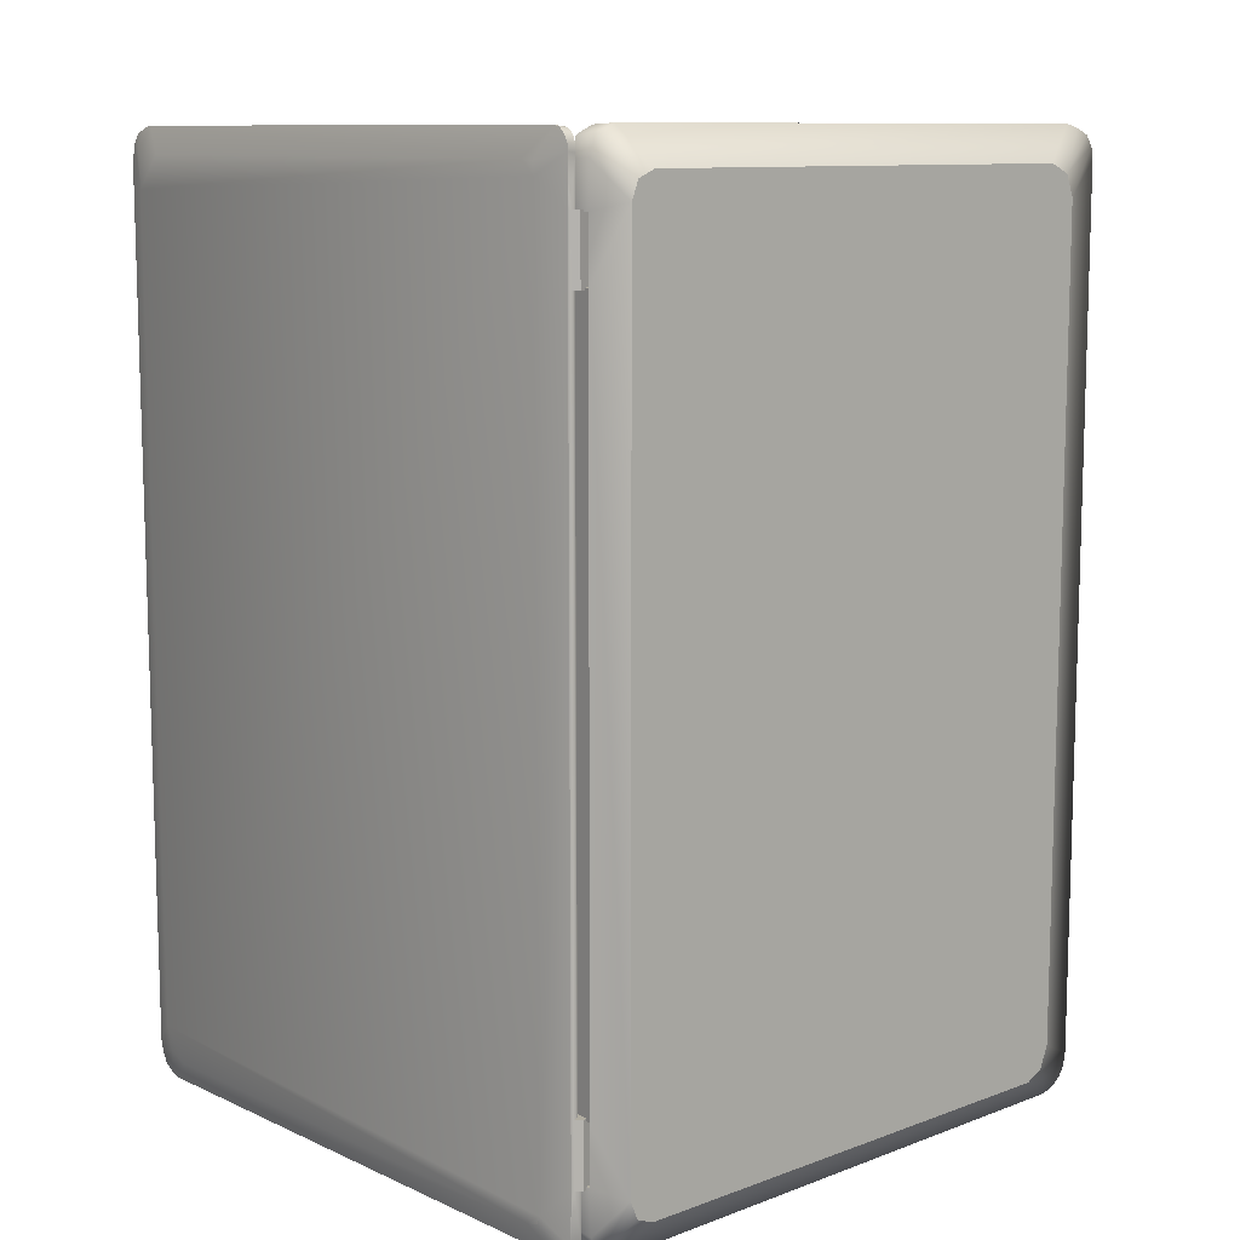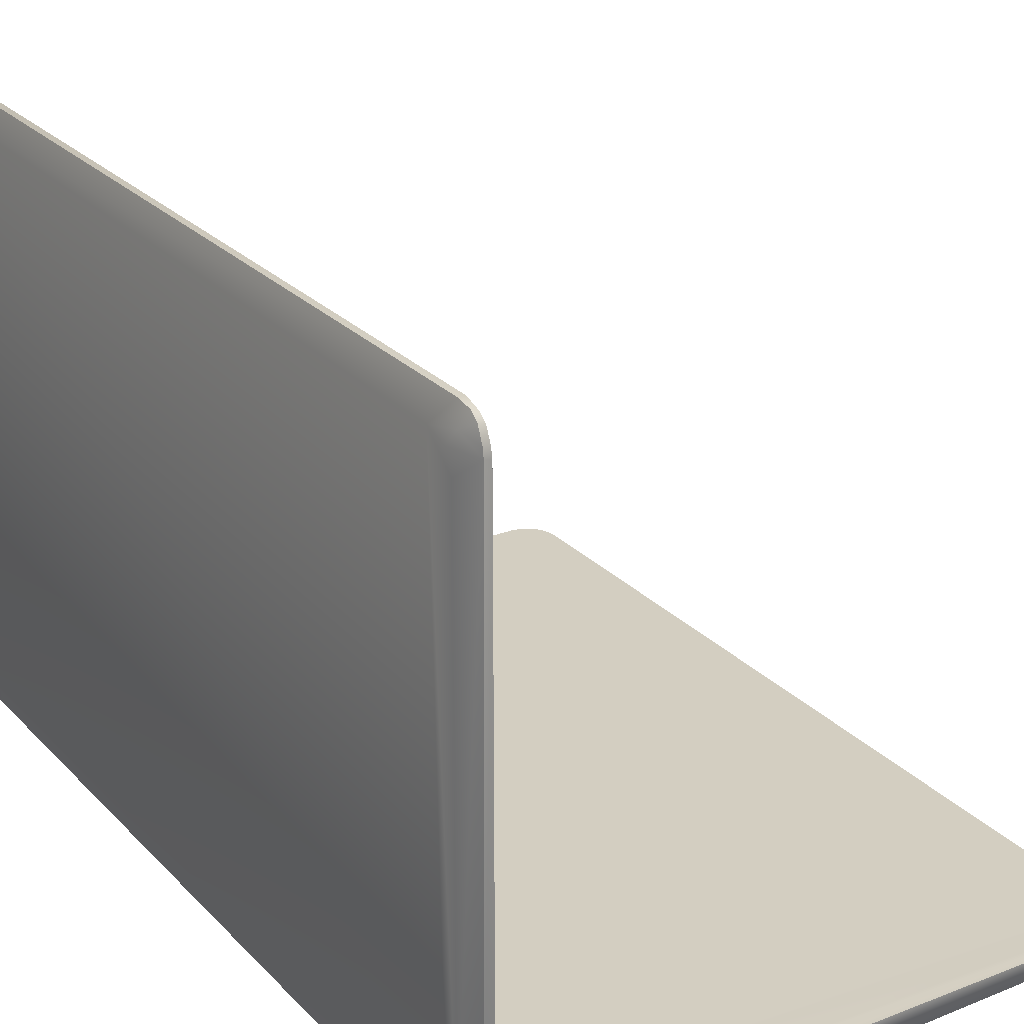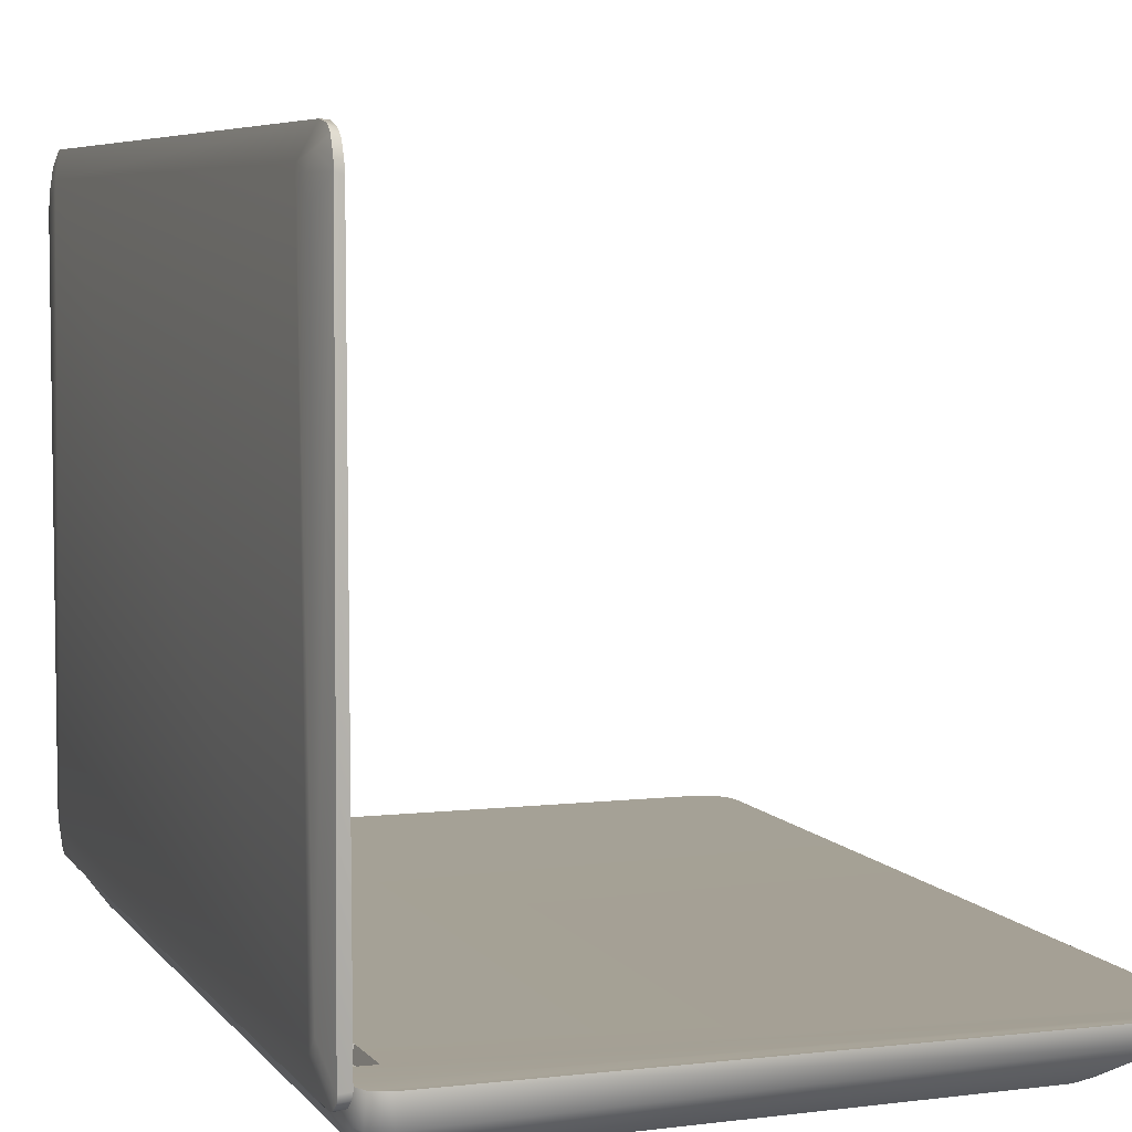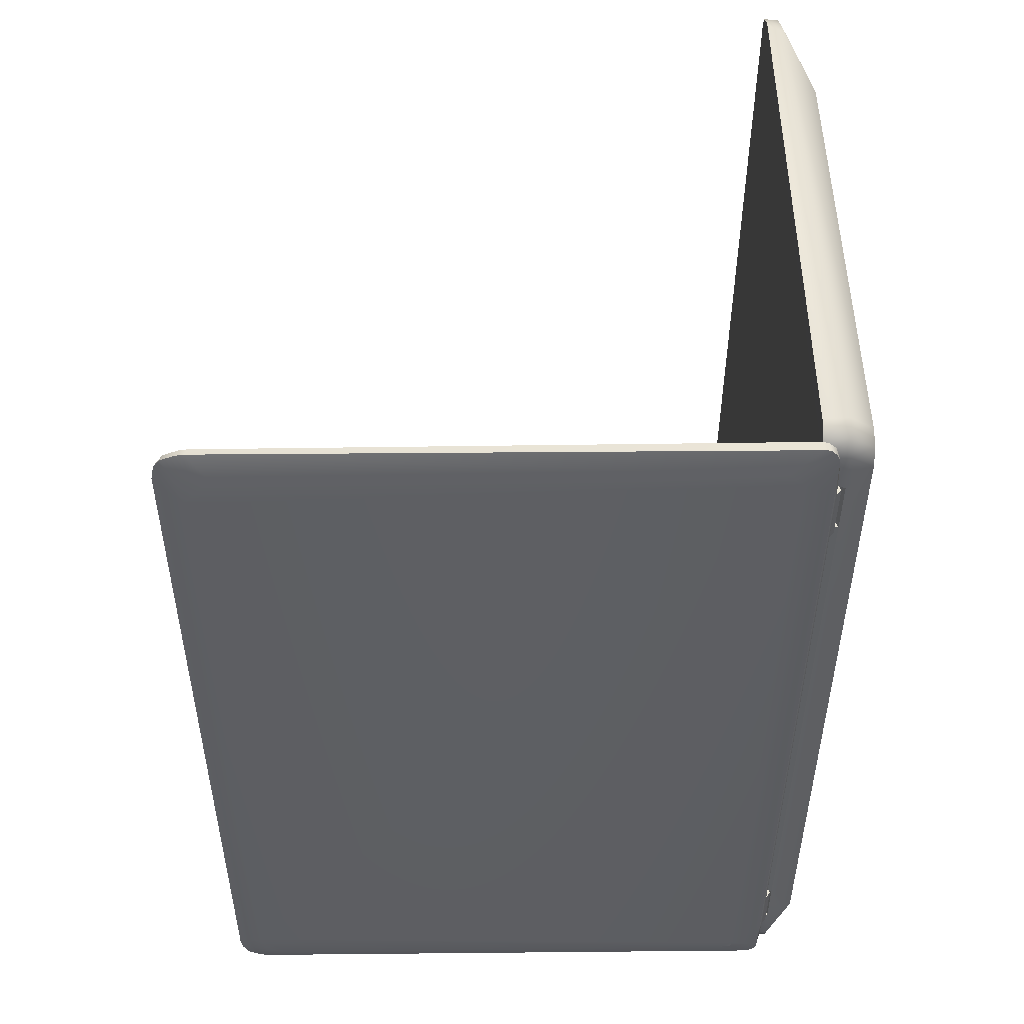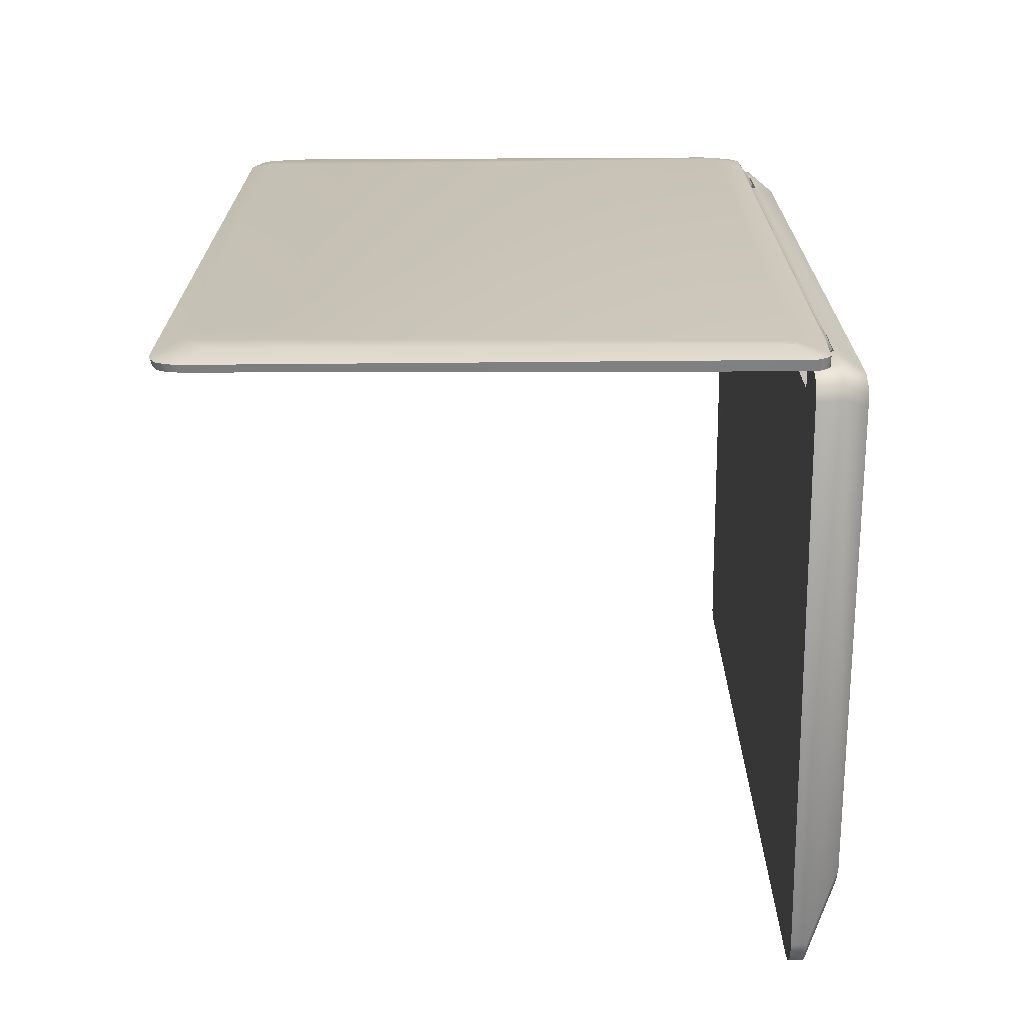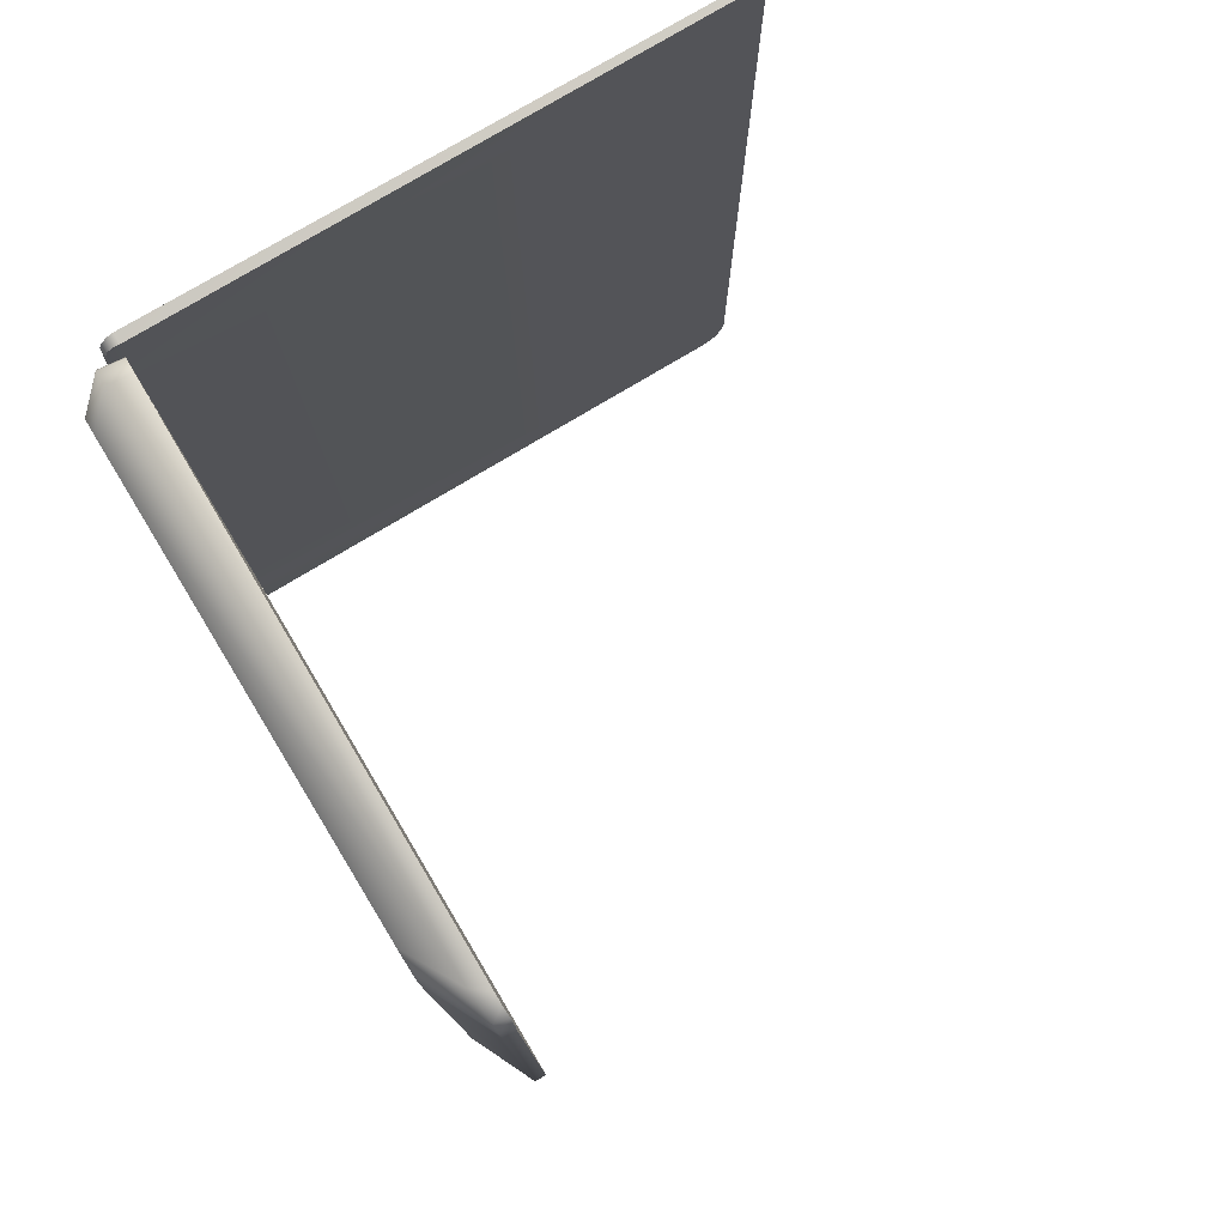
<metadata>
{"format":"obj","ext":"obj","renderer":"f3d","projection":"perspective","resolution":1024,"background":"white","views":[{"elev":10.4,"azim":-41.9,"up":"+Z"},{"elev":25.1,"azim":-32.3,"up":"+Y"},{"elev":6.0,"azim":-19.5,"up":"+Y"},{"elev":50.2,"azim":-90.8,"up":"+Z"},{"elev":-69.7,"azim":-89.8,"up":"+Z"},{"elev":77.8,"azim":59.2,"up":"+Z"}]}
</metadata>
<code>
o Lowpoly_Notebook_Cube.001
v -0.2882 0.1852 -1.546
v -0.2573 0.00973 -1.185
v -0.2894 0.1287 -1.506
v -0.2842 2.128 -1.439
v -0.2844 2.032 -1.551
v -0.2883 0.1378 -1.535
v -0.2525 2.118 -1.632
v -0.2253 2.109 -1.626
v -0.2342 0.01922 -1.185
v -0.253 2.222 -1.515
v -0.2617 0.07187 -1.628
v -0.2843 2.104 -1.523
v -0.2215 0.01929 -1.403
v -0.2353 -0.007116 -1.403
v -0.2265 2.097 1.625
v -0.2619 0.0172 1.185
v -0.2873 0.1836 1.538
v -0.2894 0.1287 1.492
v -0.2844 2.032 1.537
v -0.2866 0.1353 1.533
v -0.2842 2.128 1.425
v -0.2326 0.01918 1.555
v -0.2267 2.219 1.511
v -0.253 2.222 1.515
v -0.2619 0.0172 1.403
v -0.2843 2.104 1.509
v -0.2326 0.01918 1.403
v -0.2375 -0.007116 1.403
v -0.2255 2.208 -1.555
v -0.2255 2.187 -1.598
v -0.2661 2.17 -1.565
v -0.2267 2.202 1.566
v -0.2265 2.129 1.62
v -0.2508 2.21 1.571
v -0.2732 2.157 1.547
v -0.2258 0.05256 1.62
v -0.2225 0.05185 -1.614
v -0.2629 0.04976 -1.62
v -0.2573 0.00973 -1.403
v -0.2619 0.0172 -1.185
v -0.2619 0.0172 -1.403
v -0.2629 0.01895 -1.574
v -0.2351 0.01917 1.185
v -0.2219 0.0192 -1.568
v -0.2573 0.00973 1.185
v -0.2213 0.07397 -1.622
v -0.2214 0.0684 -1.185
v -0.1363 0.04095 -1.185
v -0.1363 0.04095 -1.403
v -0.2213 0.0684 -1.403
v -0.2353 -0.007116 -1.185
v -0.1417 0.0206 -1.185
v -0.1417 0.0206 -1.403
v -0.2225 0.0739 1.625
v -0.2619 0.0172 1.559
v -0.2573 0.00973 1.403
v -0.2223 0.06835 1.185
v -0.1363 0.04095 1.185
v -0.2525 2.106 1.629
v -0.2617 0.07187 1.629
v -0.1363 0.04095 1.403
v -0.2224 0.06834 1.403
v -0.2375 -0.007116 1.185
v -0.1417 0.0206 1.185
v -0.1417 0.0206 1.403
v -0.2255 2.22 -1.515
v -0.2515 2.217 -1.555
v -0.2513 2.195 -1.598
v -0.2523 2.157 -1.621
v -0.2254 2.149 -1.621
v -0.2524 2.137 1.624
v -0.2522 2.187 1.603
v -0.2266 2.179 1.598
v -0.2612 0.02981 1.602
v -0.261 0.01847 1.578
v -0.2607 0.05055 1.624
v -0.2312 0.02045 1.574
v -0.2298 0.02901 1.6
v -0.2635 0.02963 -1.605
v -0.263 0.02113 -1.587
v -0.2231 0.03172 -1.599
v -0.2225 0.02322 -1.581
v -0.2883 0.1378 -1.535
v -0.2573 0.00973 -1.185
v -0.2573 0.00973 -1.185
v -0.2342 0.01922 -1.185
v -0.2342 0.01922 -1.185
v -0.2525 2.118 -1.632
v -0.2617 0.07187 -1.628
v -0.2253 2.109 -1.626
v -0.2213 0.07397 -1.622
v -0.2619 0.0172 1.185
v -0.2619 0.0172 1.403
v -0.2326 0.01918 1.403
v -0.2326 0.01918 1.403
v -0.2326 0.01918 1.555
v -0.2375 -0.007116 1.403
v -0.2375 -0.007116 1.403
v -0.2573 0.00973 1.403
v -0.2573 0.00973 1.403
v -0.2573 0.00973 1.185
v -0.2573 0.00973 1.185
v -0.2351 0.01917 1.185
v -0.2351 0.01917 1.185
v -0.2223 0.06835 1.185
v -0.2223 0.06835 1.185
v -0.2255 2.208 -1.555
v -0.2255 2.187 -1.598
v -0.2255 2.22 -1.515
v -0.2267 2.202 1.566
v -0.2267 2.219 1.511
v -0.2265 2.129 1.62
v -0.2265 2.097 1.625
v -0.2617 0.07187 1.629
v -0.2607 0.05055 1.624
v -0.2619 0.0172 -1.403
v -0.2629 0.01895 -1.574
v -0.2353 -0.007116 -1.185
v -0.2353 -0.007116 -1.185
v -0.1417 0.0206 -1.185
v -0.1417 0.0206 -1.185
v -0.1363 0.04095 -1.185
v -0.1363 0.04095 -1.185
v -0.1363 0.04095 -1.403
v -0.1363 0.04095 -1.403
v -0.2225 0.0739 1.625
v -0.2619 0.0172 1.559
v -0.1363 0.04095 1.403
v -0.1363 0.04095 1.403
v -0.1417 0.0206 1.403
v -0.1417 0.0206 1.403
v -0.1363 0.04095 1.185
v -0.1363 0.04095 1.185
v -0.2515 2.217 -1.555
v -0.2513 2.195 -1.598
v -0.2523 2.157 -1.621
v -0.2524 2.137 1.624
v -0.2522 2.187 1.603
v -0.2612 0.02981 1.602
v -0.261 0.01847 1.578
v -0.2258 0.05256 1.62
v -0.263 0.02113 -1.587
v -0.2635 0.02963 -1.605
v -0.2225 0.05185 -1.614
v -0.2231 0.03172 -1.599
v -0.2225 0.02322 -1.581
v -0.2573 0.00973 -1.403
v -0.2573 0.00973 -1.403
v -0.2619 0.0172 -1.185
v -0.2215 0.01929 -1.403
v -0.2215 0.01929 -1.403
v -0.2215 0.01929 -1.403
v -0.2219 0.0192 -1.568
v -0.2214 0.0684 -1.185
v -0.2214 0.0684 -1.185
v -0.2214 0.0684 -1.185
v -0.2213 0.0684 -1.403
v -0.2213 0.0684 -1.403
v -0.2213 0.0684 -1.403
v -0.2353 -0.007116 -1.403
v -0.2353 -0.007116 -1.403
v -0.1417 0.0206 -1.403
v -0.1417 0.0206 -1.403
v -0.2525 2.106 1.629
v -0.2224 0.06834 1.403
v -0.2224 0.06834 1.403
v -0.2375 -0.007116 1.185
v -0.2375 -0.007116 1.185
v -0.1417 0.0206 1.185
v -0.1417 0.0206 1.185
v -0.253 2.222 1.515
v -0.253 2.222 -1.515
v -0.2254 2.149 -1.621
v -0.2508 2.21 1.571
v -0.2266 2.179 1.598
v -0.2312 0.02045 1.574
v -0.2298 0.02901 1.6
v -0.2629 0.04976 -1.62
v 1.742 -0.1023 1.405
v 1.711 -0.1026 -1.478
v 1.966 0.06913 1.597
v -0.06742 -0.1201 1.512
v 1.995 0.02122 1.52
v 1.958 0.01898 1.6
v 1.841 0.007722 1.635
v 1.997 0.0211 -1.518
v 1.966 0.01886 -1.599
v 1.878 0.01534 -1.638
v -0.2218 -0.02365 1.542
v -0.1946 -0.02365 1.608
v -0.1289 -0.02365 1.635
v -0.1289 -0.02365 -1.636
v -0.1946 -0.02365 -1.609
v -0.2218 -0.02365 -1.543
v 1.966 0.06988 -1.599
v 1.636 -0.1034 1.512
v 1.648 -0.1032 -1.509
v -0.06742 -0.1201 -1.509
v -0.1286 -0.1207 -1.483
v -0.1285 0.0677 1.63
v 2 0.06978 -1.519
v 1.984 0.01921 1.563
v 1.901 0.01307 1.621
v 1.988 0.01977 -1.561
v 1.925 0.01723 -1.625
v 1.927 0.06664 1.618
v 1.99 0.06983 -1.561
v -0.1041 0.02586 -1.195
v -0.2137 0.07081 -1.393
v -0.2212 -0.01621 -1.195
v -0.2137 0.06819 1.19
v -0.0933 0.07055 -1.195
v -0.2218 -0.02365 1.193
v -0.2218 -0.02365 1.398
v 1.886 0.06665 1.63
v 1.929 0.06992 -1.622
v -0.1286 -0.1207 1.487
v -0.2137 0.07096 -1.539
v -0.1865 0.07101 -1.605
v 2 0.0667 1.517
v 1.711 -0.1026 1.481
v 1.742 -0.1023 -1.402
v -0.154 -0.1209 -1.421
v -0.154 -0.1209 1.424
v -0.1865 0.06776 1.603
v -0.2137 0.06784 1.537
v -0.1207 0.071 -1.632
v 1.99 0.06825 1.56
v 1.886 0.06996 -1.632
v -0.2137 0.06799 1.393
v -0.2212 -0.01621 -1.393
v -0.09873 0.06813 1.196
v -0.1096 0.02586 1.196
v -0.2137 0.07061 -1.195
v -0.0933 0.07075 -1.393
v -0.1043 0.02586 1.396
v -0.09347 0.06792 1.396
v -0.1041 0.02586 -1.393
v -0.06742 -0.1201 -1.509
v 1.648 -0.1032 -1.509
v -0.2137 0.07096 -1.539
v -0.1865 0.07101 -1.605
v -0.1286 -0.1207 -1.483
v -0.154 -0.1209 -1.421
v -0.154 -0.1209 1.424
v 1.99 0.06983 -1.561
v 2 0.06978 -1.519
v -0.2137 0.07081 -1.393
v -0.2137 0.07081 -1.393
v 1.927 0.06664 1.618
v 1.966 0.06913 1.597
v 1.966 0.06988 -1.599
v -0.1041 0.02586 -1.195
v -0.1041 0.02586 -1.195
v -0.0933 0.07055 -1.195
v -0.0933 0.07055 -1.195
v -0.2137 0.06819 1.19
v -0.2137 0.06819 1.19
v -0.2137 0.07061 -1.195
v -0.2137 0.07061 -1.195
v -0.09347 0.06792 1.396
v -0.09347 0.06792 1.396
v -0.2137 0.06799 1.393
v -0.2137 0.06799 1.393
v -0.09873 0.06813 1.196
v -0.09873 0.06813 1.196
v -0.1286 -0.1207 1.487
v -0.06742 -0.1201 1.512
v 1.636 -0.1034 1.512
v -0.1865 0.06776 1.603
v -0.2137 0.06784 1.537
v -0.1207 0.071 -1.632
v 1.886 0.06996 -1.632
v 1.929 0.06992 -1.622
v -0.1096 0.02586 1.196
v -0.1096 0.02586 1.196
v -0.1043 0.02586 1.396
v -0.1043 0.02586 1.396
v 1.886 0.06665 1.63
v 1.711 -0.1026 -1.478
v 2 0.0667 1.517
v 1.711 -0.1026 1.481
v 1.742 -0.1023 1.405
v 1.742 -0.1023 -1.402
v 1.99 0.06825 1.56
v -0.1285 0.0677 1.63
v -0.2212 -0.01621 -1.393
v -0.2212 -0.01621 -1.393
v -0.2212 -0.01621 -1.195
v -0.2212 -0.01621 -1.195
v -0.2212 -0.01621 -1.195
v -0.0933 0.07075 -1.393
v -0.0933 0.07075 -1.393
v -0.1041 0.02586 -1.393
v -0.1041 0.02586 -1.393
v -0.2218 -0.02365 1.193
v -0.2218 -0.02365 1.193
v -0.2218 -0.02365 1.193
v -0.2218 -0.02365 1.398
v -0.2218 -0.02365 1.398
f 240 180 243 239
f 184 251 250 203
f 247 186 204 246
f 190 267 268 191
f 246 204 187 252
f 187 280 205
f 280 187 204
f 244 243 180 284
f 286 191 185
f 262 271 285 281
f 272 242 274 273
f 192 188 197 198
f 189 224 267 190
f 252 187 205 216
f 192 198 199 193
f 245 244 284 179
f 280 197 188 205
f 287 248 218 194
f 269 221 203 185
f 183 220 228 202
f 193 199 223 194
f 279 286 185
f 186 183 283 222
f 203 250 279 185
f 216 205 188 229
f 225 190 191 286
f 179 282 217 245
f 207 274 242 241
f 202 228 251 184
f 247 220 183 186
f 186 222 280 204
f 184 221 202
f 221 184 203
f 215 206 270 200
f 181 285 271
f 207 195 274
f 206 181 271 270
f 255 253 290 260
f 182 217 282 196
f 283 183 202 221
f 297 291 223 224
f 224 189 299
f 281 201 292
f 261 278 300 263
f 241 249 292
f 256 281 292
f 281 265 262
f 227 229 188 192
f 266 258 296 276
f 295 293 209 231
f 289 254 294 288
f 212 235 238 208
f 237 232 275 277
f 233 298 214 236
f 262 264 271
f 223 291 287
f 281 256 265
f 194 223 287
f 226 189 190 225
f 189 226 230 299
f 299 297 224
f 227 192 193 219
f 219 193 194 218
f 213 257 259 210
f 234 211 265 256
f 201 207 241 292
f 185 191 268 269
f 157 151 44 46
f 91 89 88 90
f 4 3 18 21
f 5 4 12
f 5 1 4
f 1 3 4
f 19 26 21
f 126 165 113
f 164 19 17
f 20 17 18
f 18 17 21
f 17 19 21
f 108 135 134 107
f 143 145 146 142
f 114 115 141 54
f 96 127 100 94
f 160 162 120 118
f 87 51 121 123
f 86 104 102 84
f 13 125 163 14
f 47 50 152
f 133 169 167 103
f 44 82 81 144 46
f 158 154 122 124
f 161 119 85 147
f 46 8 157
f 148 42 153 150
f 1 5 7
f 11 178 79 83 1
f 12 31 136 7 5
f 97 99 101 168
f 107 134 10 109
f 4 21 24
f 114 54 15 59
f 27 56 28
f 170 131 98 63
f 164 137 35 26 19
f 22 126 36 78 77
f 95 165 126 22
f 49 48 52 53
f 173 90 88 69
f 132 57 166 129
f 113 111 110 73 112
f 55 140 74 20 18
f 27 28 130 128
f 18 25 55
f 20 74 76 60 17
f 60 164 17
f 83 79 80 117 3
f 106 155 8 113
f 3 149 16
f 102 92 40 84
f 67 31 12 4 172
f 92 102 100 93
f 171 23 109 10
f 3 116 149
f 3 117 116
f 148 84 40 41
f 146 153 42 142
f 18 16 25
f 21 26 35 174 24
f 1 6 3
f 155 157 8
f 113 165 106
f 64 58 61 65
f 59 15 33 71
f 167 45 103
f 39 13 14
f 87 2 51
f 13 159 125
f 148 41 42
f 156 87 123
f 11 1 7
f 172 4 24
f 128 62 27
f 127 93 100
f 18 3 16
f 105 133 103
f 43 9 155 106
f 67 68 31
f 68 136 31
f 173 69 135 108
f 8 70 30 29 66
f 137 72 35
f 72 174 35
f 32 34 138 175
f 175 138 71 33
f 171 34 32 23
f 127 96 176 75
f 37 38 89 91
f 38 37 145 143
f 75 176 177 139
f 139 177 141 115
f 111 113 8 66

</code>
